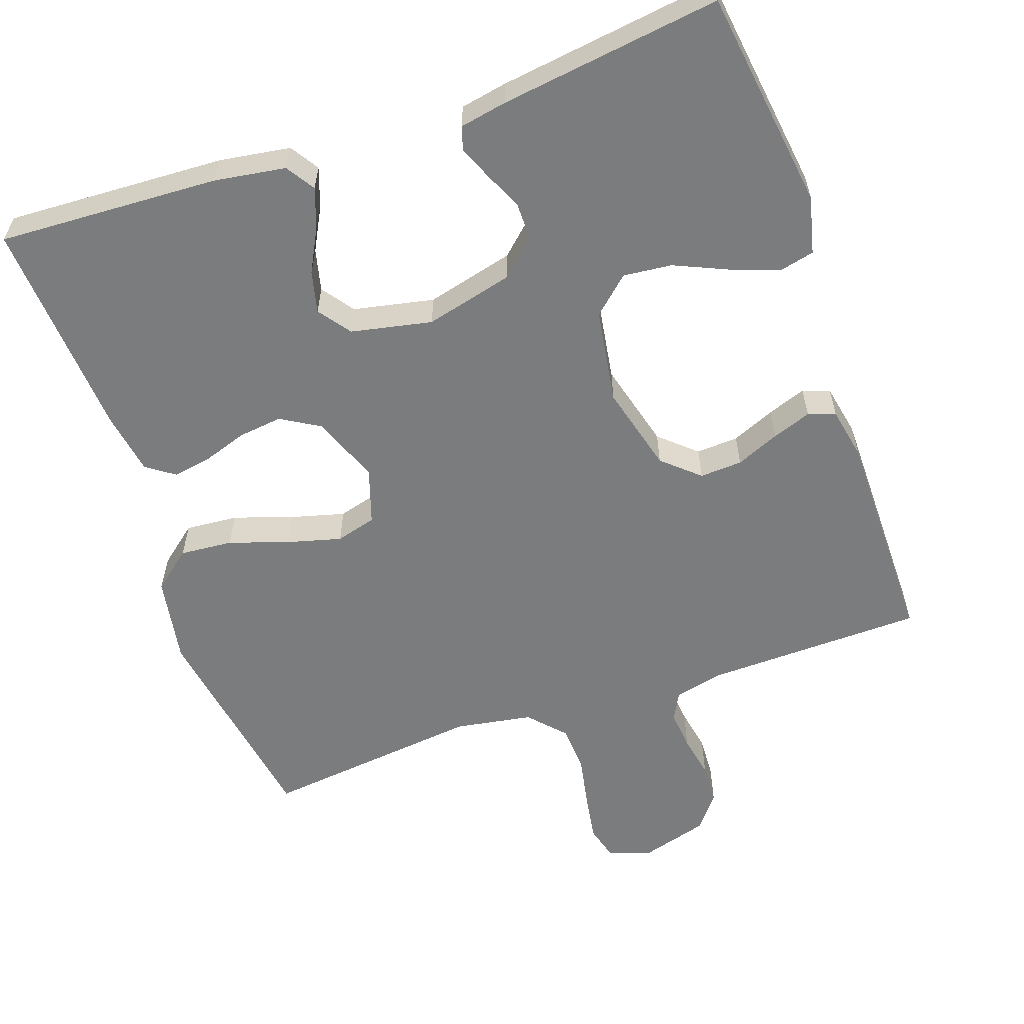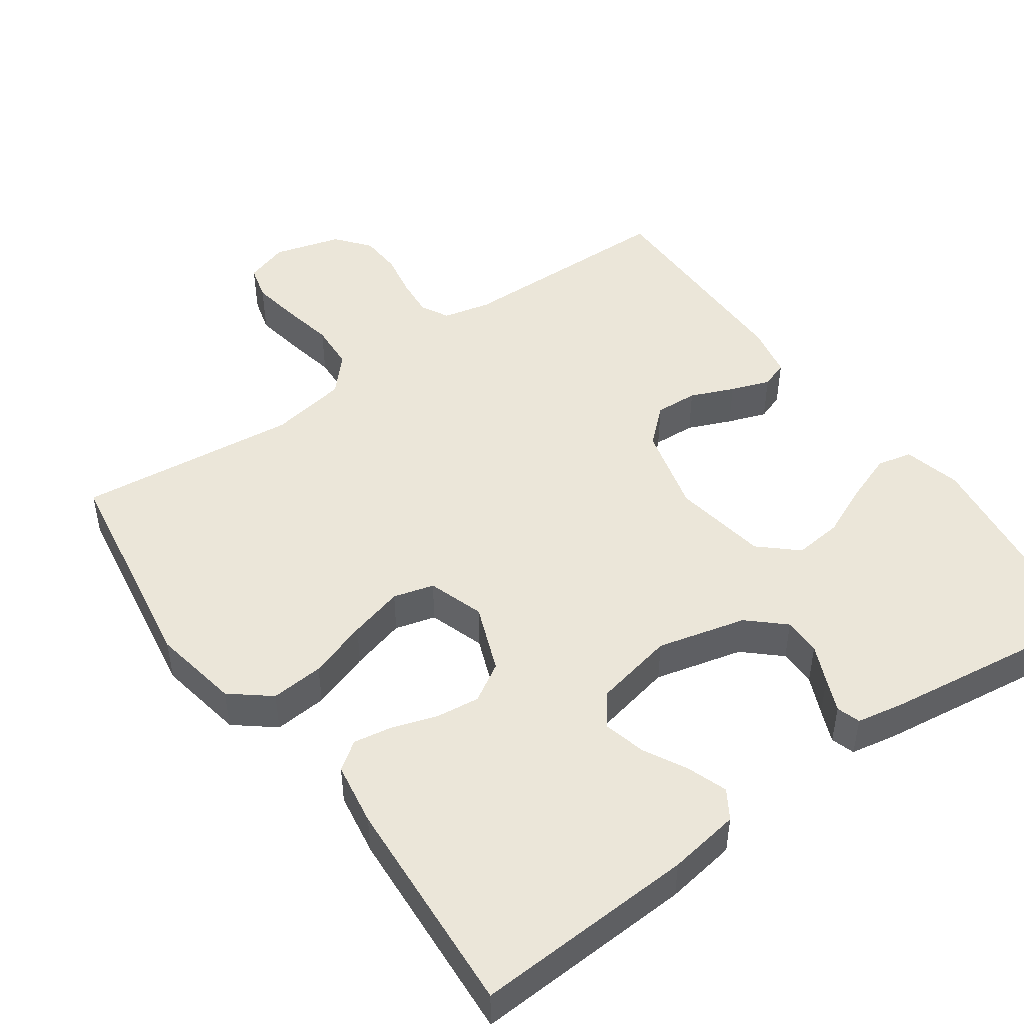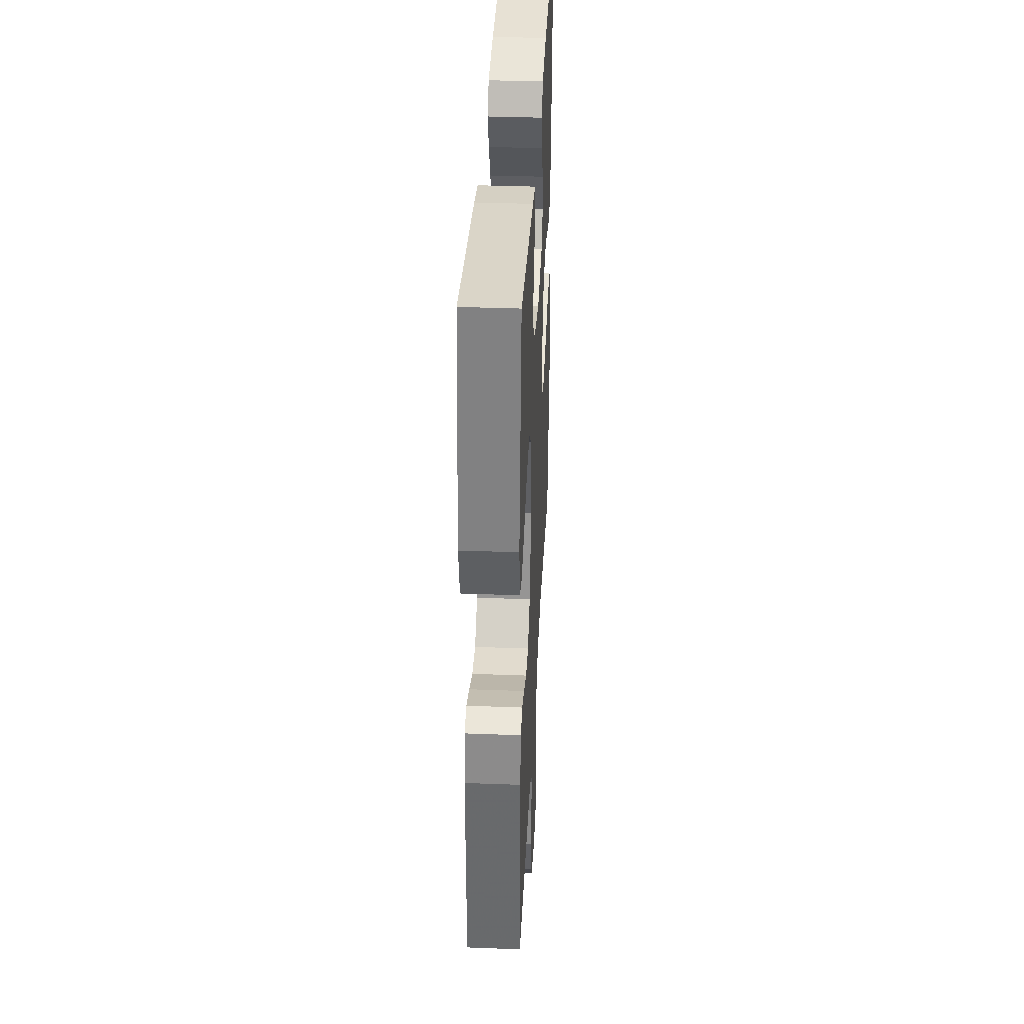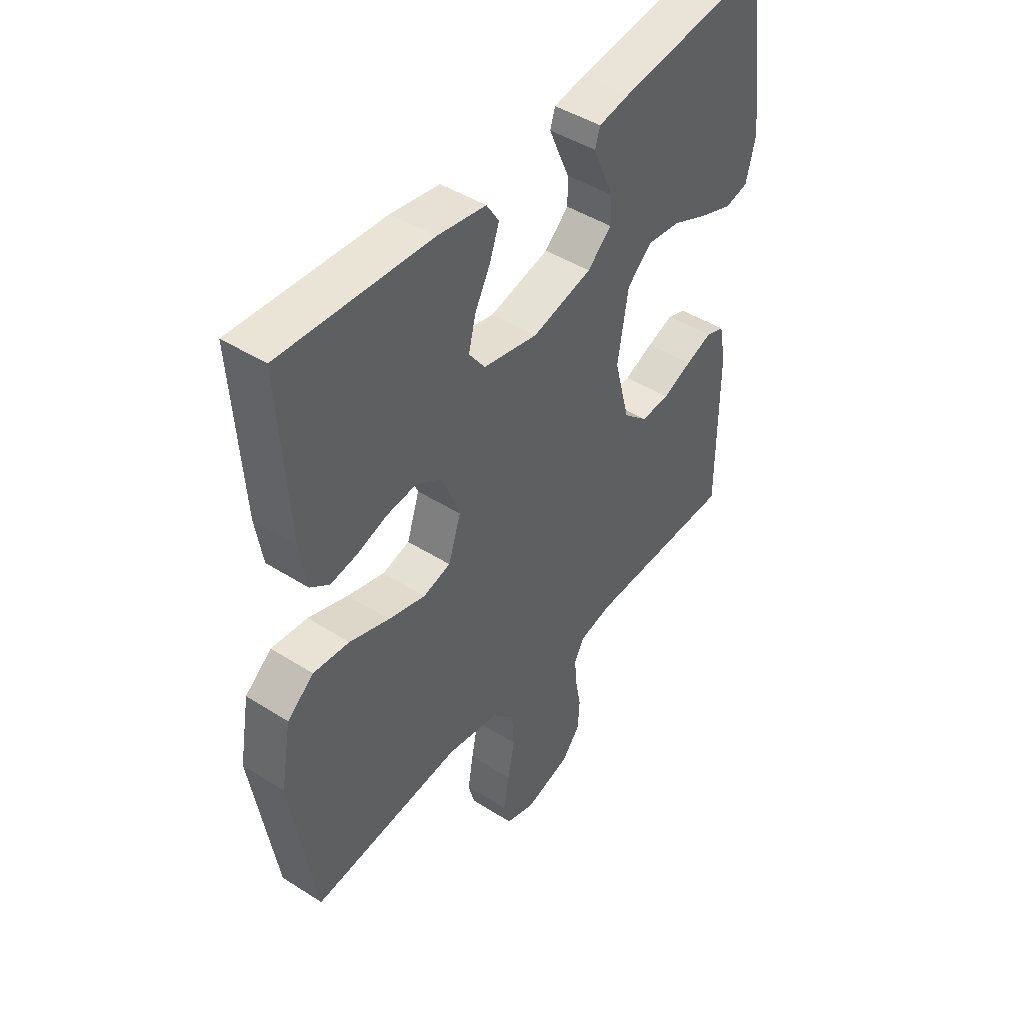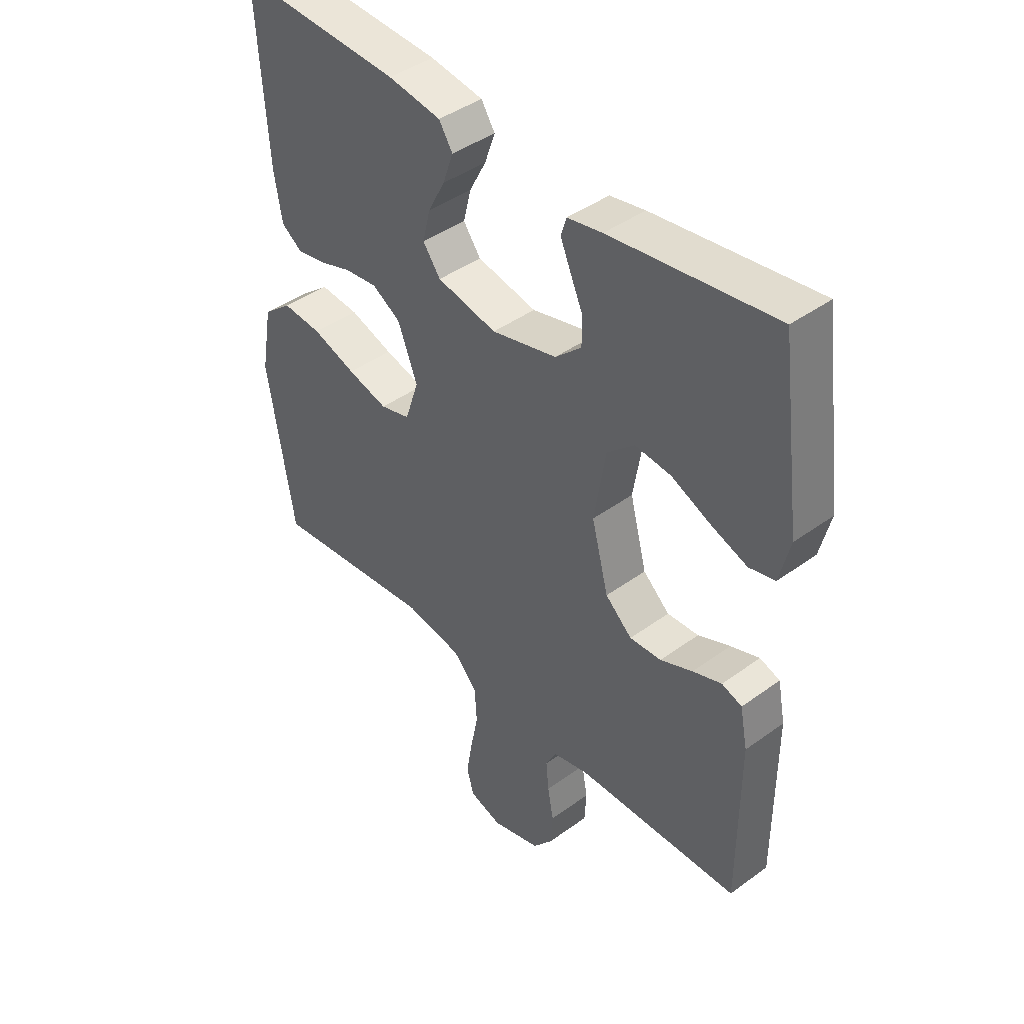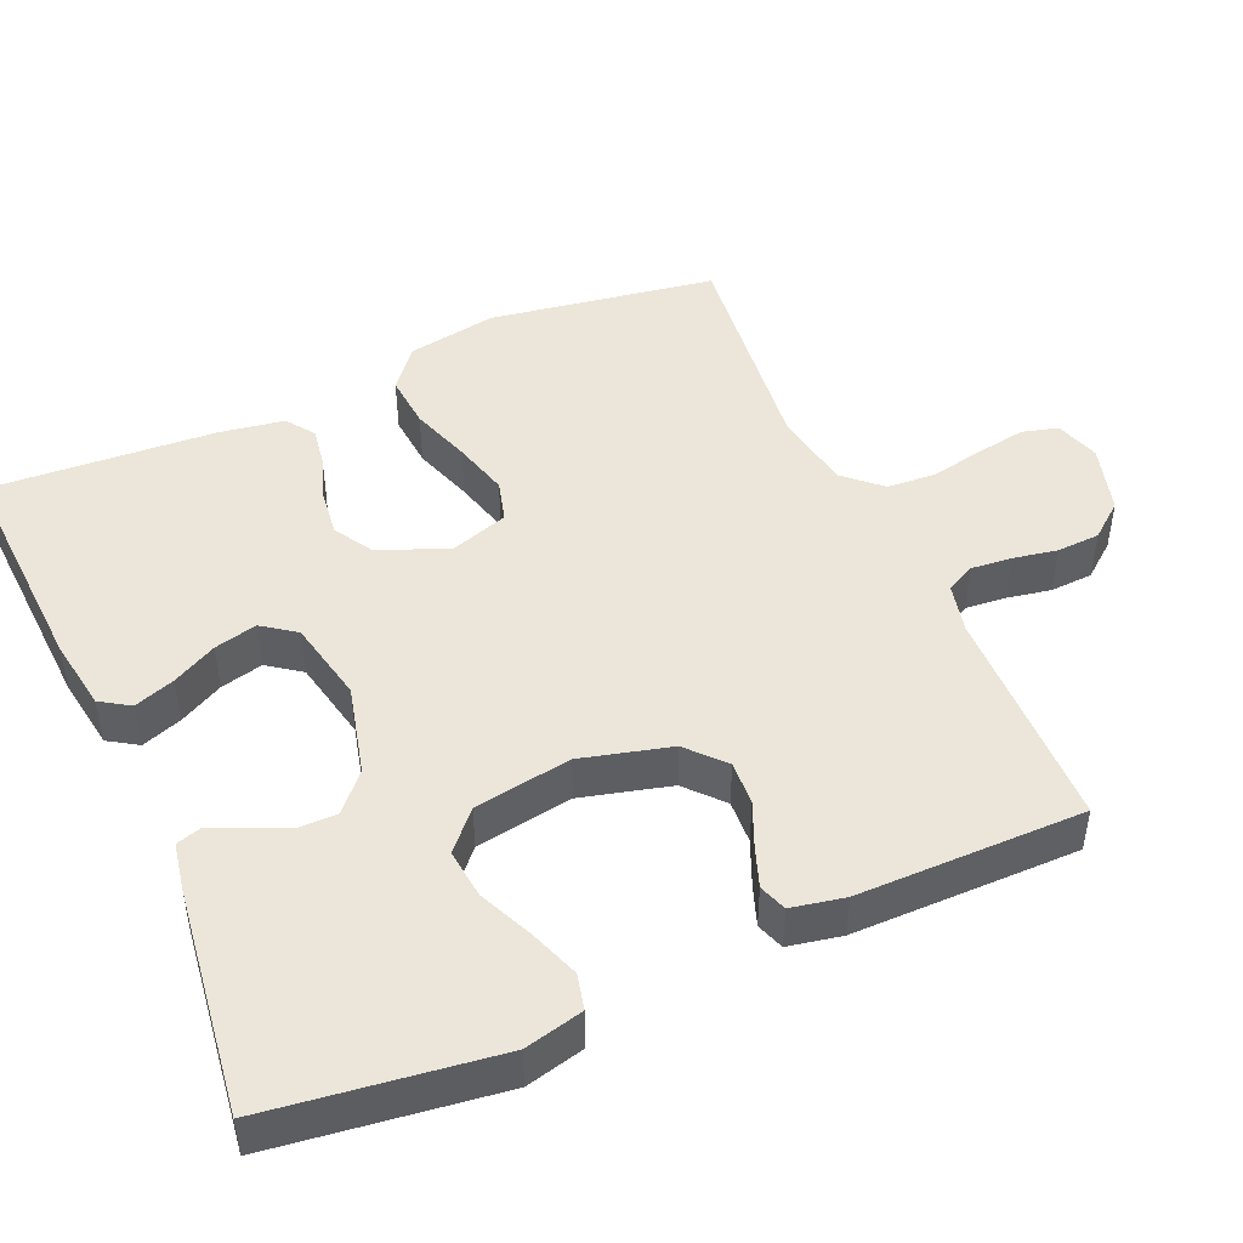
<metadata>
{"format":"obj","ext":"obj","renderer":"f3d","projection":"perspective","resolution":1024,"background":"white","views":[{"elev":-58.7,"azim":19.3,"up":"+Y"},{"elev":47.9,"azim":-35.5,"up":"+Y"},{"elev":36.8,"azim":92.8,"up":"+Z"},{"elev":45.1,"azim":-53.6,"up":"+Z"},{"elev":42.6,"azim":49.0,"up":"+Z"},{"elev":46.9,"azim":66.3,"up":"+Y"}]}
</metadata>
<code>
v 0.5 0.07 0.5
v 0.54 0.07 0.2
v 0.521 0.07 0.122
v 0.474 0.07 0.111
v 0.408 0.07 0.135
v 0.336 0.07 0.167
v 0.27 0.07 0.174
v 0.22 0.07 0.129
v 0.199 0.07 0
v 0.23 0.07 -0.119
v 0.279 0.07 -0.163
v 0.337 0.07 -0.16
v 0.396 0.07 -0.135
v 0.449 0.07 -0.116
v 0.486 0.07 -0.129
v 0.5 0.07 -0.2
v 0.5 0.07 -0.5
v 0.2 0.07 -0.506
v 0.135 0.07 -0.521
v 0.115 0.07 -0.559
v 0.12 0.07 -0.613
v 0.131 0.07 -0.672
v 0.128 0.07 -0.729
v 0.091 0.07 -0.775
v 0 0.07 -0.801
v -0.059 0.07 -0.782
v -0.072 0.07 -0.734
v -0.061 0.07 -0.668
v -0.047 0.07 -0.597
v -0.051 0.07 -0.533
v -0.095 0.07 -0.485
v -0.2 0.07 -0.467
v -0.5 0.07 -0.5
v -0.548 0.07 -0.2
v -0.527 0.07 -0.081
v -0.474 0.07 -0.038
v -0.402 0.07 -0.044
v -0.322 0.07 -0.071
v -0.248 0.07 -0.091
v -0.193 0.07 -0.076
v -0.168 0.07 0
v -0.204 0.07 0.092
v -0.256 0.07 0.123
v -0.316 0.07 0.116
v -0.376 0.07 0.096
v -0.429 0.07 0.087
v -0.467 0.07 0.114
v -0.481 0.07 0.2
v -0.5 0.07 0.5
v -0.2 0.07 0.485
v -0.103 0.07 0.47
v -0.078 0.07 0.431
v -0.097 0.07 0.377
v -0.128 0.07 0.318
v -0.142 0.07 0.261
v -0.11 0.07 0.217
v 0 0.07 0.194
v 0.12 0.07 0.224
v 0.168 0.07 0.268
v 0.168 0.07 0.319
v 0.145 0.07 0.371
v 0.126 0.07 0.416
v 0.136 0.07 0.448
v 0.2 0.07 0.46
v 0.5 0 0.5
v 0.54 0 0.2
v 0.521 0 0.122
v 0.474 0 0.111
v 0.408 0 0.135
v 0.336 0 0.167
v 0.27 0 0.174
v 0.22 0 0.129
v 0.199 0 0
v 0.23 0 -0.119
v 0.279 0 -0.163
v 0.337 0 -0.16
v 0.396 0 -0.135
v 0.449 0 -0.116
v 0.486 0 -0.129
v 0.5 0 -0.2
v 0.5 0 -0.5
v 0.2 0 -0.506
v 0.135 0 -0.521
v 0.115 0 -0.559
v 0.12 0 -0.613
v 0.131 0 -0.672
v 0.128 0 -0.729
v 0.091 0 -0.775
v 0 0 -0.801
v -0.059 0 -0.782
v -0.072 0 -0.734
v -0.061 0 -0.668
v -0.047 0 -0.597
v -0.051 0 -0.533
v -0.095 0 -0.485
v -0.2 0 -0.467
v -0.5 0 -0.5
v -0.548 0 -0.2
v -0.527 0 -0.081
v -0.474 0 -0.038
v -0.402 0 -0.044
v -0.322 0 -0.071
v -0.248 0 -0.091
v -0.193 0 -0.076
v -0.168 0 0
v -0.204 0 0.092
v -0.256 0 0.123
v -0.316 0 0.116
v -0.376 0 0.096
v -0.429 0 0.087
v -0.467 0 0.114
v -0.481 0 0.2
v -0.5 0 0.5
v -0.2 0 0.485
v -0.103 0 0.47
v -0.078 0 0.431
v -0.097 0 0.377
v -0.128 0 0.318
v -0.142 0 0.261
v -0.11 0 0.217
v 0 0 0.194
v 0.12 0 0.224
v 0.168 0 0.268
v 0.168 0 0.319
v 0.145 0 0.371
v 0.126 0 0.416
v 0.136 0 0.448
v 0.2 0 0.46
f 60 61 62 63
f 60 63 64 1
f 51 52 53 54
f 51 54 55
f 50 51 55
f 49 50 55
f 48 49 55 56
f 44 45 46 47
f 43 44 47 48
f 35 36 37 38
f 35 38 39
f 32 33 34 35
f 31 32 35 39
f 30 31 39 40
f 26 27 28 29
f 24 25 26 29
f 24 29 30
f 21 22 23 24
f 20 21 24 30
f 19 20 30 40
f 15 16 17 18
f 12 13 14 15
f 12 15 18 19
f 3 4 5 6
f 1 2 3 6
f 59 60 1 6
f 58 59 6 7
f 57 58 7 8
f 43 48 56 57
f 42 43 57 8
f 41 42 8 9
f 40 41 9 10
f 19 40 10 11
f 11 12 19
f 127 126 125 124
f 65 128 127 124
f 118 117 116 115
f 119 118 115
f 119 115 114
f 119 114 113
f 120 119 113 112
f 111 110 109 108
f 112 111 108 107
f 102 101 100 99
f 103 102 99
f 99 98 97 96
f 103 99 96 95
f 104 103 95 94
f 93 92 91 90
f 93 90 89 88
f 94 93 88
f 88 87 86 85
f 94 88 85 84
f 104 94 84 83
f 82 81 80 79
f 79 78 77 76
f 83 82 79 76
f 70 69 68 67
f 70 67 66 65
f 70 65 124 123
f 71 70 123 122
f 72 71 122 121
f 121 120 112 107
f 72 121 107 106
f 73 72 106 105
f 74 73 105 104
f 75 74 104 83
f 83 76 75
f 1 65 66 2
f 2 66 67 3
f 3 67 68 4
f 4 68 69 5
f 5 69 70 6
f 6 70 71 7
f 7 71 72 8
f 8 72 73 9
f 9 73 74 10
f 10 74 75 11
f 11 75 76 12
f 12 76 77 13
f 13 77 78 14
f 14 78 79 15
f 15 79 80 16
f 16 80 81 17
f 17 81 82 18
f 18 82 83 19
f 19 83 84 20
f 20 84 85 21
f 21 85 86 22
f 22 86 87 23
f 23 87 88 24
f 24 88 89 25
f 25 89 90 26
f 26 90 91 27
f 27 91 92 28
f 28 92 93 29
f 29 93 94 30
f 30 94 95 31
f 31 95 96 32
f 32 96 97 33
f 33 97 98 34
f 34 98 99 35
f 35 99 100 36
f 36 100 101 37
f 37 101 102 38
f 38 102 103 39
f 39 103 104 40
f 40 104 105 41
f 41 105 106 42
f 42 106 107 43
f 43 107 108 44
f 44 108 109 45
f 45 109 110 46
f 46 110 111 47
f 47 111 112 48
f 48 112 113 49
f 49 113 114 50
f 50 114 115 51
f 51 115 116 52
f 52 116 117 53
f 53 117 118 54
f 54 118 119 55
f 55 119 120 56
f 56 120 121 57
f 57 121 122 58
f 58 122 123 59
f 59 123 124 60
f 60 124 125 61
f 61 125 126 62
f 62 126 127 63
f 63 127 128 64
f 64 128 65 1

</code>
